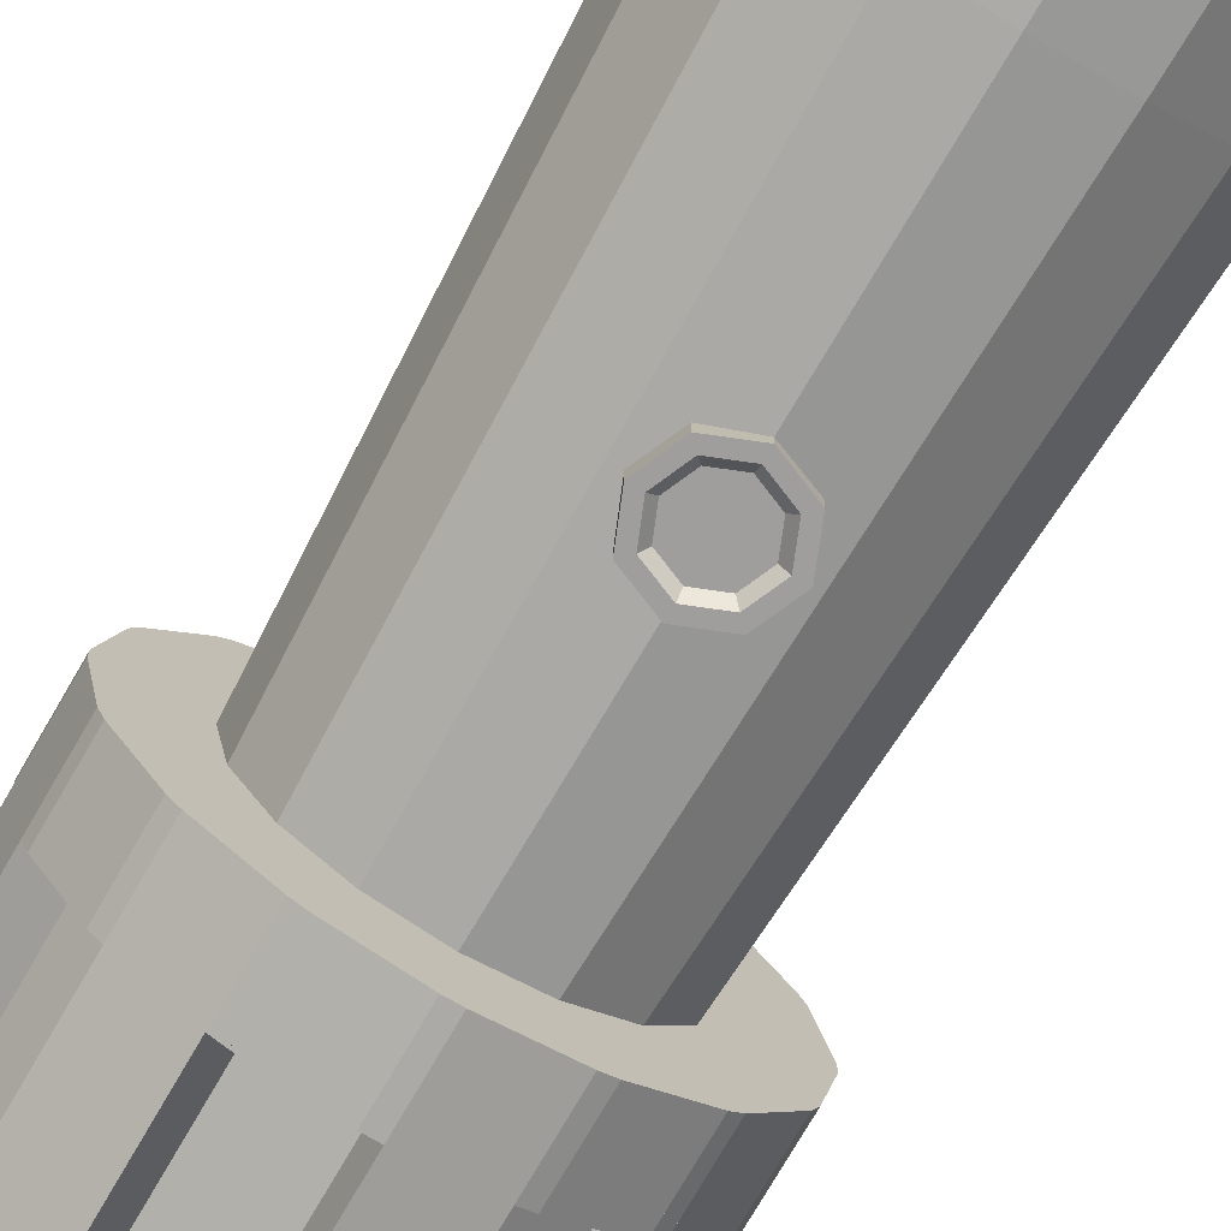
<metadata>
{"format":"obj","ext":"obj","renderer":"f3d","projection":"perspective","resolution":1024,"background":"white","views":[{"elev":-75.8,"azim":-30.2,"up":"+Z"}]}
</metadata>
<code>
v  0.5567 4.072 -0.5567
v  0.3013 4.072 -0.7274
v  5.417e-09 4.072 -0.7873
v  -0.3013 4.072 -0.7274
v  -0.5567 4.072 -0.5567
v  -0.7274 4.072 -0.3013
v  -0.7873 4.072 -5.082e-07
v  -0.7274 4.072 0.3013
v  -0.5567 4.072 0.5567
v  -0.3013 4.072 0.7274
v  1.243e-07 4.072 0.7873
v  0.3013 4.072 0.7274
v  0.5567 4.072 0.5567
v  0.7274 4.072 0.3013
v  0.7873 4.072 -4.644e-07
v  0.7274 4.072 -0.3013
v  -0.3827 0.02818 -0.9239
v  0 0.02818 -1
v  0.3827 0.02818 -0.9239
v  0.7071 0.02818 -0.7071
v  0.9239 0.02818 -0.3827
v  1 0.02818 2.066e-07
v  0.9239 0.02818 0.3827
v  0.7071 0.02818 0.7071
v  0.3827 0.02818 0.9239
v  1.51e-07 0.02818 1
v  -0.3827 0.02818 0.9239
v  -0.7071 0.02818 0.7071
v  -0.9239 0.02818 0.3827
v  -1 0.02818 1.51e-07
v  -0.9239 0.02818 -0.3827
v  -0.7071 0.02818 -0.7071
v  -0.6745 1.116 -0.6745
v  -0.365 1.116 -0.8813
v  1.175e-09 1.116 -0.9539
v  -0.8813 1.116 -0.365
v  -0.9539 1.116 -2.637e-08
v  -0.8813 1.116 0.365
v  -0.6745 1.116 0.6745
v  -0.365 1.116 0.8813
v  1.452e-07 1.116 0.9539
v  0.365 1.116 0.8813
v  0.6745 1.116 0.6745
v  0.8813 1.116 0.365
v  0.9539 1.116 2.67e-08
v  0.8813 1.116 -0.365
v  0.6745 1.116 -0.6745
v  0.365 1.116 -0.8813
v  0.3827 4.36 0.9239
v  0.7071 4.36 0.7071
v  0.8182 4.36 0.8734
v  0.4938 4.36 1.09
v  0.7071 5.294 -0.7071
v  0.3827 5.294 -0.9239
v  0.4938 5.294 -1.09
v  0.8182 5.294 -0.8734
v  0.9239 5.294 0.3827
v  0.9239 4.36 0.3827
v  1.12 4.36 0.4217
v  1.12 5.294 0.4217
v  1 5.294 -6.587e-07
v  0.9239 5.294 -0.3827
v  1.12 5.294 -0.4217
v  1.196 5.294 -0.03902
v  0.4938 5.443 1.09
v  0.8182 5.443 0.8734
v  0.8182 6.203 0.8734
v  0.4938 6.203 1.09
v  0.8182 5.294 0.8734
v  0.4938 5.294 1.09
v  0.7071 5.294 0.7071
v  1.09 5.294 0.4938
v  0.8734 5.294 0.8182
v  -0.3827 4.36 -0.9239
v  -0.7071 4.36 -0.7071
v  -0.8182 4.36 -0.8734
v  -0.4938 4.36 -1.09
v  2.59e-07 5.294 1
v  0.3827 5.294 0.9239
v  0.4217 5.294 1.12
v  0.03902 5.294 1.196
v  1 4.36 -5.066e-07
v  1.196 4.36 0.03902
v  -0.7071 5.294 0.7071
v  -0.3827 5.294 0.9239
v  -0.4938 5.294 1.09
v  -0.8182 5.294 0.8734
v  -1 5.294 -7.143e-07
v  -0.9239 5.294 0.3827
v  -1.12 5.294 0.4217
v  -1.196 5.294 0.03902
v  0.03902 5.443 -1.196
v  1.08e-07 5.443 -1
v  1.08e-07 6.203 -1
v  0.03902 6.203 -1.196
v  -0.7071 5.294 -0.7071
v  -0.9239 5.294 -0.3827
v  -1.09 5.294 -0.4938
v  -0.8734 5.294 -0.8182
v  1.08e-07 5.294 -1
v  -0.3827 5.294 -0.9239
v  -0.4217 5.294 -1.12
v  -0.03902 5.294 -1.196
v  0.9239 4.36 -0.3827
v  0.7071 4.36 -0.7071
v  0.8734 4.36 -0.8182
v  1.09 4.36 -0.4938
v  -0.3827 3.934 -0.9239
v  1.08e-07 3.934 -1
v  0.3827 3.934 -0.9239
v  0.03902 3.934 -1.196
v  -0.4217 3.934 -1.12
v  -0.03902 3.934 -1.196
v  0.7071 3.934 -0.7071
v  0.4938 3.934 -1.09
v  0.4217 3.934 -1.12
v  0.9239 3.934 -0.3827
v  0.8734 3.934 -0.8182
v  0.8182 3.934 -0.8734
v  1 3.934 -4.372e-07
v  1.12 3.934 -0.4217
v  1.09 3.934 -0.4938
v  0.9239 3.934 0.3827
v  1.196 3.934 0.03902
v  1.196 3.934 -0.03902
v  0.7071 3.934 0.7071
v  1.09 3.934 0.4938
v  1.12 3.934 0.4217
v  0.3827 3.934 0.9239
v  0.8734 3.934 0.8182
v  0.8182 3.934 0.8734
v  2.59e-07 3.934 1
v  0.4938 3.934 1.09
v  0.4217 3.934 1.12
v  -0.3827 3.934 0.9239
v  0.03902 3.934 1.196
v  -0.03902 3.934 1.196
v  -0.7071 3.934 0.7071
v  -0.4938 3.934 1.09
v  -0.4217 3.934 1.12
v  -0.9239 3.934 0.3827
v  -0.8734 3.934 0.8182
v  -0.8182 3.934 0.8734
v  -1 3.934 -4.928e-07
v  -1.12 3.934 0.4217
v  -1.09 3.934 0.4938
v  -0.9239 3.934 -0.3827
v  -1.196 3.934 -0.03902
v  -1.196 3.934 0.03902
v  -0.7071 3.934 -0.7071
v  -0.8182 3.934 -0.8734
v  -0.4938 3.934 -1.09
v  -1.09 3.934 -0.4938
v  -1.12 3.934 -0.4217
v  -0.8734 3.934 -0.8182
v  -0.8182 4.36 -0.8734
v  -0.9239 4.36 -0.3827
v  -0.8734 4.36 -0.8182
v  -1.09 4.36 -0.4938
v  -1 4.36 -5.622e-07
v  -1.12 4.36 -0.4217
v  -1.196 4.36 -0.03902
v  -0.9239 4.36 0.3827
v  -1.196 4.36 0.03902
v  -1.12 4.36 0.4217
v  1.08e-07 4.36 -1
v  -0.03902 4.36 -1.196
v  -0.4217 4.36 -1.12
v  0.3827 4.36 -0.9239
v  0.4217 4.36 -1.12
v  0.03902 4.36 -1.196
v  0.8182 4.36 -0.8734
v  0.4938 4.36 -1.09
v  1.09 4.36 -0.4938
v  -0.7071 4.36 0.7071
v  -1.09 4.36 0.4938
v  -0.8734 4.36 0.8182
v  -0.3827 4.36 0.9239
v  -0.8182 4.36 0.8734
v  -0.4938 4.36 1.09
v  2.59e-07 4.36 1
v  -0.4217 4.36 1.12
v  -0.03902 4.36 1.196
v  0.03902 4.36 1.196
v  0.4217 4.36 1.12
v  0.4938 4.36 1.09
v  0.8734 4.36 0.8182
v  1.09 4.36 0.4938
v  1.196 4.36 -0.03902
v  1.12 4.36 -0.4217
v  0.03902 5.294 -1.196
v  0.4217 5.443 -1.12
v  0.4217 5.294 -1.12
v  0.03902 4.36 -1.196
v  0.8734 5.294 -0.8182
v  0.8734 5.443 -0.8182
v  1.09 5.443 -0.4938
v  1.09 5.294 -0.4938
v  0.8734 6.203 -0.8182
v  1.09 6.203 -0.4938
v  1.196 5.294 0.03902
v  1.196 5.443 0.03902
v  1.12 5.443 0.4217
v  1.196 6.203 0.03902
v  1.12 6.203 0.4217
v  -0.03902 5.294 1.196
v  -0.03902 5.443 1.196
v  -0.4217 5.443 1.12
v  -0.4217 5.294 1.12
v  -0.03902 4.36 1.196
v  -0.8734 5.294 0.8182
v  -0.8734 5.443 0.8182
v  -1.09 5.443 0.4938
v  -1.09 5.294 0.4938
v  -0.8734 6.203 0.8182
v  -1.09 6.203 0.4938
v  -1.196 5.294 -0.03902
v  -1.196 5.443 -0.03902
v  -1.12 5.443 -0.4217
v  -1.12 5.294 -0.4217
v  -0.8182 5.294 -0.8734
v  -0.8182 5.443 -0.8734
v  -0.4938 5.443 -1.09
v  -0.4938 5.294 -1.09
v  -0.8182 6.203 -0.8734
v  -0.4938 6.203 -1.09
v  -0.7071 5.443 -0.7071
v  -1 5.443 -7.387e-07
v  -0.7071 5.443 0.7071
v  0.7071 5.443 0.7071
v  0.3827 5.443 0.9239
v  0.3827 6.203 0.9239
v  0.7071 6.203 0.7071
v  2.59e-07 5.443 1
v  -0.9239 5.443 -0.3827
v  -1.12 6.203 -0.4217
v  -0.9239 6.203 -0.3827
v  0.7071 5.443 -0.7071
v  0.7071 6.203 -0.7071
v  1 5.443 -6.831e-07
v  -0.3827 5.443 -0.9239
v  -0.3827 6.203 -0.9239
v  -0.7071 6.203 -0.7071
v  -1 6.203 -8.624e-07
v  -1.196 6.203 -0.03902
v  1 6.203 -8.068e-07
v  0.9239 6.203 0.3827
v  0.3827 6.203 -0.9239
v  0.4217 6.203 -1.12
v  -0.7071 6.203 0.7071
v  -0.9239 6.203 0.3827
v  0.9239 6.203 -0.3827
v  2.59e-07 6.203 1
v  -0.3827 6.203 0.9239
v  -0.4217 6.203 1.12
v  -0.03902 6.203 1.196
v  0.9239 5.443 0.3827
v  0.3827 5.443 -0.9239
v  -0.3827 5.443 0.9239
v  -0.9239 5.443 0.3827
v  0.9239 5.443 -0.3827
v  0.4217 5.443 1.12
v  0.03902 5.443 1.196
v  -0.4938 5.443 1.09
v  -0.8182 5.443 0.8734
v  1.09 5.443 0.4938
v  0.8734 5.443 0.8182
v  1.12 5.443 -0.4217
v  1.196 5.443 -0.03902
v  0.4938 5.443 -1.09
v  0.8182 5.443 -0.8734
v  -0.4217 5.443 -1.12
v  -0.03902 5.443 -1.196
v  -1.09 5.443 -0.4938
v  -0.8734 5.443 -0.8182
v  -1.12 5.443 0.4217
v  -1.196 5.443 0.03902
v  -0.4582 1.106 1.181
v  -0.4582 1.106 0.7448
v  -0.4582 0.04386 0.7448
v  -0.4582 0.04386 1.181
v  0.2427 1.15 0.7448
v  0.3829 1.106 0.7448
v  0.3829 0.04386 0.7448
v  0.2427 0.04487 0.7448
v  0.1025 1.174 0.7448
v  0.1025 0.04461 0.7448
v  -0.03763 1.183 0.7448
v  -0.03763 0.04684 0.7448
v  -0.1778 1.174 0.7448
v  -0.1778 0.04461 0.7448
v  -0.318 1.15 0.7448
v  -0.318 0.04487 0.7448
v  0.3829 1.106 1.181
v  0.3829 0.04386 1.181
v  -0.318 1.15 1.181
v  -0.318 0.04487 1.181
v  -0.2124 0.9968 1.181
v  -0.1778 1.174 1.181
v  -0.2124 0.08588 1.181
v  -0.1655 1.005 1.181
v  -0.03763 1.183 1.181
v  -0.03763 1.013 1.181
v  0.1025 1.174 1.181
v  0.09024 1.005 1.181
v  0.2427 1.15 1.181
v  0.1372 0.9968 1.181
v  0.2427 0.04487 1.181
v  0.1372 0.08588 1.181
v  -0.1778 0.04461 1.181
v  -0.03763 0.04684 1.181
v  0.1025 0.04461 1.181
v  -0.03763 0.08806 1.181
v  0.1033 0.08581 1.181
v  0.1033 0.08581 1.029
v  -0.03763 0.08806 1.029
v  0.1372 0.08588 1.029
v  0.1372 0.9968 1.029
v  -0.2124 0.08588 1.029
v  -0.2124 0.9968 1.029
v  -0.1786 0.08581 1.181
v  -0.1786 0.08581 1.029
v  -0.1655 1.005 1.029
v  -0.03763 1.013 1.029
v  0.09024 1.005 1.029
v  -0.124 2.719 -0.8798
v  9.477e-08 2.77 -0.8752
v  0.124 2.719 -0.8798
v  0.1754 2.595 -0.8909
v  0.124 2.471 -0.9021
v  7.665e-08 2.42 -0.9067
v  -0.124 2.471 -0.9021
v  -0.1754 2.595 -0.8909
v  1.027e-07 2.873 -0.9108
v  1.027e-07 2.87 -0.7436
v  0.1963 2.789 -0.7509
v  0.1963 2.792 -0.9181
v  0.2776 2.593 -0.7685
v  0.2776 2.596 -0.9357
v  0.1963 2.397 -0.7861
v  0.1963 2.4 -0.9533
v  7.841e-08 2.316 -0.7934
v  7.841e-08 2.319 -0.9606
v  -0.1963 2.397 -0.7861
v  -0.1963 2.4 -0.9533
v  -0.2776 2.593 -0.7685
v  -0.2776 2.596 -0.9357
v  -0.1963 2.789 -0.7509
v  -0.1963 2.792 -0.9181
v  -0.1523 2.748 -0.922
v  9.767e-08 2.811 -0.9164
v  0.1523 2.748 -0.922
v  0.2155 2.596 -0.9357
v  -0.2155 2.596 -0.9357
v  -0.1523 2.444 -0.9494
v  7.541e-08 2.381 -0.955
v  0.1523 2.444 -0.9494
g Cylinder
f 1 2 3
f 1 3 4
f 1 4 5
f 1 5 6
f 1 6 7
f 1 7 8
f 1 8 9
f 1 9 10
f 1 10 11
f 1 11 12
f 1 12 13
f 1 13 14
f 1 14 15
f 15 16 1
f 17 18 19
f 17 19 20
f 17 20 21
f 17 21 22
f 17 22 23
f 17 23 24
f 17 24 25
f 17 25 26
f 17 26 27
f 17 27 28
f 17 28 29
f 17 29 30
f 17 30 31
f 31 32 17
f 32 33 34
f 32 34 17
f 17 34 35
f 17 35 18
f 31 36 33
f 31 33 32
f 30 37 36
f 30 36 31
f 29 38 37
f 29 37 30
f 28 39 38
f 28 38 29
f 27 40 39
f 27 39 28
f 26 41 40
f 26 40 27
f 25 42 41
f 25 41 26
f 24 43 42
f 24 42 25
f 23 44 43
f 23 43 24
f 22 45 44
f 22 44 23
f 21 46 45
f 21 45 22
f 20 47 46
f 20 46 21
f 19 48 47
f 19 47 20
f 18 35 48
f 18 48 19
f 49 50 51
f 49 51 52
f 53 54 55
f 53 55 56
f 57 58 59
f 57 59 60
f 61 62 63
f 61 63 64
f 65 66 67
f 65 67 68
f 69 66 65
f 69 65 70
f 51 69 70
f 51 70 52
f 71 57 72
f 71 72 73
f 74 75 76
f 74 76 77
f 78 79 80
f 78 80 81
f 58 82 83
f 58 83 59
f 84 85 86
f 84 86 87
f 79 49 52
f 79 52 70
f 88 89 90
f 88 90 91
f 92 93 94
f 92 94 95
f 96 97 98
f 96 98 99
f 100 101 102
f 100 102 103
f 104 105 106
f 104 106 107
f 108 109 110
f 110 109 111
f 109 108 112
f 109 112 113
f 108 110 114
f 114 110 115
f 110 111 116
f 108 114 117
f 117 114 118
f 114 115 119
f 108 117 120
f 120 117 121
f 117 118 122
f 108 120 123
f 123 120 124
f 120 121 125
f 108 123 126
f 126 123 127
f 123 124 128
f 108 126 129
f 126 127 130
f 129 126 131
f 108 129 132
f 129 131 133
f 132 129 134
f 108 132 135
f 132 134 136
f 135 132 137
f 108 135 138
f 138 135 139
f 135 137 140
f 108 138 141
f 141 138 142
f 138 139 143
f 108 141 144
f 144 141 145
f 141 142 146
f 108 144 147
f 147 144 148
f 144 145 149
f 147 150 108
f 108 150 151
f 108 151 152
f 150 147 153
f 147 148 154
f 150 153 155
f 75 74 77
f 75 77 156
f 157 75 158
f 157 158 159
f 160 157 161
f 160 161 162
f 163 160 164
f 163 164 165
f 74 166 167
f 74 167 168
f 166 169 170
f 166 170 171
f 169 105 172
f 169 172 173
f 105 104 174
f 105 174 106
f 175 163 176
f 175 176 177
f 178 175 179
f 178 179 180
f 181 178 182
f 181 182 183
f 49 181 184
f 49 184 185
f 50 49 186
f 50 186 51
f 58 50 187
f 58 187 188
f 82 58 59
f 82 59 83
f 104 82 189
f 104 189 190
f 191 92 192
f 191 192 193
f 194 191 193
f 194 193 170
f 195 196 197
f 195 197 198
f 106 195 198
f 197 196 199
f 197 199 200
f 106 198 107
f 201 202 203
f 201 203 60
f 83 201 60
f 203 202 204
f 203 204 205
f 83 60 59
f 206 207 208
f 206 208 209
f 210 206 209
f 210 209 182
f 211 212 213
f 211 213 214
f 177 211 214
f 213 212 215
f 213 215 216
f 177 214 176
f 217 218 219
f 217 219 220
f 162 217 220
f 162 220 161
f 221 222 223
f 221 223 224
f 76 221 224
f 223 222 225
f 223 225 226
f 76 224 77
f 96 227 222
f 96 222 221
f 62 104 107
f 62 107 198
f 178 181 210
f 178 210 182
f 88 228 218
f 88 218 217
f 54 169 170
f 54 170 193
f 163 175 177
f 163 177 176
f 84 229 212
f 84 212 211
f 230 231 232
f 230 232 233
f 157 160 162
f 157 162 161
f 78 234 207
f 78 207 206
f 235 219 236
f 235 236 237
f 196 238 239
f 196 239 199
f 71 230 66
f 71 66 69
f 101 74 77
f 101 77 224
f 61 240 202
f 61 202 201
f 97 157 161
f 97 161 220
f 235 97 220
f 235 220 219
f 53 238 196
f 53 196 195
f 89 163 176
f 89 176 214
f 227 241 242
f 227 242 243
f 169 166 194
f 169 194 170
f 85 178 182
f 85 182 209
f 100 93 92
f 100 92 191
f 233 232 68
f 233 68 67
f 243 242 226
f 243 226 225
f 244 237 236
f 244 236 245
f 246 247 205
f 246 205 204
f 94 248 249
f 94 249 95
f 250 251 216
f 250 216 215
f 239 252 200
f 239 200 199
f 253 254 255
f 253 255 256
f 241 223 226
f 241 226 242
f 228 235 237
f 228 237 244
f 212 229 250
f 212 250 215
f 240 257 247
f 240 247 246
f 192 92 95
f 192 95 249
f 66 230 233
f 66 233 67
f 93 258 248
f 93 248 94
f 259 208 255
f 259 255 254
f 258 192 249
f 258 249 248
f 229 260 251
f 229 251 250
f 219 218 245
f 219 245 236
f 260 213 216
f 260 216 251
f 218 228 244
f 218 244 245
f 238 261 252
f 238 252 239
f 208 207 256
f 208 256 255
f 207 234 253
f 207 253 256
f 231 65 68
f 231 68 232
f 202 240 246
f 202 246 204
f 261 197 200
f 261 200 252
f 222 227 243
f 222 243 225
f 234 259 254
f 234 254 253
f 257 203 205
f 257 205 247
f 127 188 187
f 127 187 130
f 50 126 130
f 50 130 187
f 123 58 188
f 123 188 127
f 124 83 59
f 124 59 128
f 58 123 128
f 58 128 59
f 120 82 83
f 120 83 124
f 131 51 186
f 131 186 133
f 49 129 133
f 49 133 186
f 126 50 51
f 126 51 131
f 134 185 184
f 134 184 136
f 181 132 136
f 181 136 184
f 129 49 185
f 129 185 134
f 121 190 189
f 121 189 125
f 82 120 125
f 82 125 189
f 117 104 190
f 117 190 121
f 166 100 191
f 166 191 194
f 259 85 209
f 259 209 208
f 260 89 214
f 260 214 213
f 105 53 195
f 105 195 106
f 82 61 201
f 82 201 83
f 241 101 224
f 241 224 223
f 50 71 69
f 50 69 51
f 181 78 206
f 181 206 210
f 175 84 211
f 175 211 177
f 258 54 193
f 258 193 192
f 160 88 217
f 160 217 162
f 261 62 198
f 261 198 197
f 75 96 221
f 75 221 76
f 231 79 70
f 231 70 65
f 257 57 60
f 257 60 203
f 118 106 174
f 118 174 122
f 104 117 122
f 104 122 174
f 114 105 106
f 114 106 118
f 115 173 172
f 115 172 119
f 105 114 119
f 105 119 172
f 110 169 173
f 110 173 115
f 111 171 170
f 111 170 116
f 109 166 171
f 109 171 111
f 169 110 116
f 169 116 170
f 112 168 167
f 112 167 113
f 166 109 113
f 166 113 167
f 108 74 168
f 108 168 112
f 151 156 77
f 151 77 152
f 74 108 152
f 74 152 77
f 150 75 156
f 150 156 151
f 153 159 158
f 153 158 155
f 75 150 155
f 75 155 158
f 147 157 159
f 147 159 153
f 148 162 161
f 148 161 154
f 157 147 154
f 157 154 161
f 144 160 162
f 144 162 148
f 145 165 164
f 145 164 149
f 160 144 149
f 160 149 164
f 141 163 165
f 141 165 145
f 142 177 176
f 142 176 146
f 163 141 146
f 163 146 176
f 138 175 177
f 138 177 142
f 139 180 179
f 139 179 143
f 175 138 143
f 175 143 179
f 135 178 180
f 135 180 139
f 137 183 182
f 137 182 140
f 178 135 140
f 178 140 182
f 132 181 183
f 132 183 137
f 80 262 263
f 80 263 81
f 234 78 81
f 234 81 263
f 79 231 262
f 79 262 80
f 231 234 263
f 231 263 262
f 86 264 265
f 86 265 87
f 229 84 87
f 229 87 265
f 85 259 264
f 85 264 86
f 259 229 265
f 259 265 264
f 72 266 267
f 72 267 73
f 230 71 73
f 230 73 267
f 57 257 266
f 57 266 72
f 257 230 267
f 257 267 266
f 63 268 269
f 63 269 64
f 240 61 64
f 240 64 269
f 62 261 268
f 62 268 63
f 261 240 269
f 261 269 268
f 55 270 271
f 55 271 56
f 238 53 56
f 238 56 271
f 54 258 270
f 54 270 55
f 258 238 271
f 258 271 270
f 102 272 273
f 102 273 103
f 101 241 272
f 101 272 102
f 241 93 273
f 241 273 272
f 93 100 103
f 93 103 273
f 98 274 275
f 98 275 99
f 227 96 99
f 227 99 275
f 97 235 274
f 97 274 98
f 235 227 275
f 235 275 274
f 90 276 277
f 90 277 91
f 228 88 91
f 228 91 277
f 89 260 276
f 89 276 90
f 260 228 277
f 260 277 276
f 272 223 241
f 224 102 272
f 224 272 223
f 102 224 101
f 270 192 258
f 193 55 270
f 193 270 192
f 55 193 54
f 262 65 231
f 70 80 262
f 70 262 65
f 80 70 79
f 66 267 230
f 73 69 66
f 73 66 267
f 69 73 71
f 264 208 259
f 209 86 264
f 209 264 208
f 86 209 85
f 87 211 84
f 212 265 229
f 87 211 212
f 87 212 265
f 214 90 276
f 214 276 213
f 213 276 260
f 90 214 89
f 207 263 234
f 81 206 207
f 81 207 263
f 206 81 78
f 60 72 266
f 60 266 203
f 203 266 257
f 72 60 57
f 64 201 202
f 64 202 269
f 202 269 240
f 201 64 61
f 198 63 268
f 198 268 197
f 63 198 62
f 197 268 261
f 271 196 238
f 56 195 196
f 56 196 271
f 195 56 53
f 91 217 218
f 91 218 277
f 218 277 228
f 217 91 88
f 220 98 274
f 220 274 219
f 99 221 222
f 99 222 275
f 219 274 235
f 222 275 227
f 221 99 96
f 103 191 92
f 103 92 273
f 273 92 93
f 191 103 100
f 190 174 122
f 190 122 121
f 174 190 104
f 121 122 117
f 83 189 125
f 83 125 124
f 189 83 82
f 124 125 120
f 128 127 123
f 188 59 128
f 188 128 127
f 59 188 58
f 184 183 181
f 136 137 183
f 136 183 184
f 137 136 132
f 180 182 140
f 180 140 139
f 182 180 178
f 177 179 143
f 177 143 142
f 139 140 135
f 142 143 138
f 179 177 175
f 186 185 49
f 133 134 185
f 133 185 186
f 134 133 129
f 146 145 141
f 165 176 146
f 165 146 145
f 176 165 163
f 164 162 160
f 162 164 149
f 162 149 148
f 148 149 144
f 159 161 154
f 159 154 153
f 161 159 157
f 153 154 147
f 156 158 155
f 156 155 151
f 151 155 150
f 158 156 75
f 168 77 152
f 168 152 112
f 77 168 74
f 112 152 108
f 171 167 113
f 171 113 111
f 167 171 166
f 113 111 109
f 173 170 116
f 173 116 115
f 170 173 169
f 172 106 105
f 172 119 118
f 172 118 106
f 115 116 110
f 118 119 114
f 130 131 51
f 130 51 187
f 187 51 50
f 131 130 126
f 238 258 93
f 238 93 241
f 238 241 227
f 238 227 235
f 238 235 228
f 238 228 260
f 238 260 229
f 238 229 259
f 238 259 234
f 238 234 231
f 238 231 230
f 238 230 257
f 238 257 240
f 240 261 238
f 74 101 100
f 74 100 166
f 157 97 96
f 157 96 75
f 163 89 88
f 163 88 160
f 178 85 84
f 178 84 175
f 49 79 78
f 49 78 181
f 58 57 71
f 58 71 50
f 104 62 61
f 104 61 82
f 169 54 53
f 169 53 105
f 278 279 280
f 278 280 281
f 282 283 284
f 282 284 285
f 286 282 285
f 286 285 287
f 288 286 287
f 288 287 289
f 290 288 289
f 290 289 291
f 292 290 291
f 292 291 293
f 279 292 293
f 279 293 280
f 283 294 295
f 283 295 284
f 296 278 281
f 296 281 297
f 298 299 296
f 300 298 296
f 300 296 297
f 298 301 299
f 301 302 299
f 301 303 302
f 303 304 302
f 303 305 304
f 305 306 304
f 305 307 306
f 294 306 308
f 307 308 306
f 307 309 308
f 294 308 295
f 308 285 284
f 308 284 295
f 296 292 279
f 296 279 278
f 294 283 282
f 294 282 306
f 306 282 286
f 306 286 304
f 304 286 288
f 304 288 302
f 302 288 290
f 302 290 299
f 299 290 292
f 299 292 296
f 281 280 293
f 281 293 297
f 297 293 291
f 297 291 310
f 310 291 289
f 310 289 311
f 311 289 287
f 311 287 312
f 312 287 285
f 312 285 308
f 313 314 315
f 313 315 316
f 314 309 317
f 314 317 315
f 309 307 318
f 309 318 317
f 298 300 319
f 298 319 320
f 321 300 297
f 321 297 310
f 313 321 310
f 313 310 311
f 314 313 311
f 314 311 312
f 309 314 312
f 309 312 308
f 321 313 316
f 321 316 322
f 300 321 322
f 300 322 319
f 301 298 320
f 301 320 323
f 303 301 323
f 303 323 324
f 305 303 324
f 305 324 325
f 307 305 325
f 307 325 318
f 318 325 315
f 318 315 317
f 325 324 316
f 325 316 315
f 324 323 322
f 324 322 316
f 323 320 319
f 323 319 322
f 326 327 328
f 326 328 329
f 326 329 330
f 326 330 331
f 326 331 332
f 332 333 326
f 35 3 2
f 35 2 48
f 48 2 1
f 48 1 47
f 47 1 16
f 47 16 46
f 46 16 15
f 46 15 45
f 45 15 14
f 45 14 44
f 44 14 13
f 44 13 43
f 43 13 12
f 43 12 42
f 42 12 11
f 42 11 41
f 41 11 10
f 41 10 40
f 40 10 9
f 40 9 39
f 39 9 8
f 39 8 38
f 38 8 7
f 38 7 37
f 37 7 6
f 37 6 36
f 36 6 5
f 36 5 33
f 34 4 3
f 34 3 35
f 33 5 4
f 33 4 34
f 334 335 336
f 334 336 337
f 337 336 338
f 337 338 339
f 339 338 340
f 339 340 341
f 341 340 342
f 341 342 343
f 343 342 344
f 343 344 345
f 345 344 346
f 345 346 347
f 338 336 335
f 338 335 348
f 338 348 346
f 338 346 344
f 338 344 342
f 342 340 338
f 349 348 335
f 349 335 334
f 347 346 348
f 347 348 349
f 350 351 327
f 350 327 326
f 352 351 334
f 352 334 337
f 353 352 337
f 351 350 349
f 351 349 334
f 350 354 347
f 350 347 349
f 354 355 345
f 354 345 347
f 355 356 343
f 355 343 345
f 356 357 341
f 356 341 343
f 353 337 339
f 357 353 339
f 357 339 341
f 354 350 326
f 354 326 333
f 355 354 333
f 355 333 332
f 356 355 332
f 356 332 331
f 357 356 331
f 357 331 330
f 353 357 330
f 353 330 329
f 352 353 329
f 352 329 328
f 351 352 328
f 351 328 327

</code>
